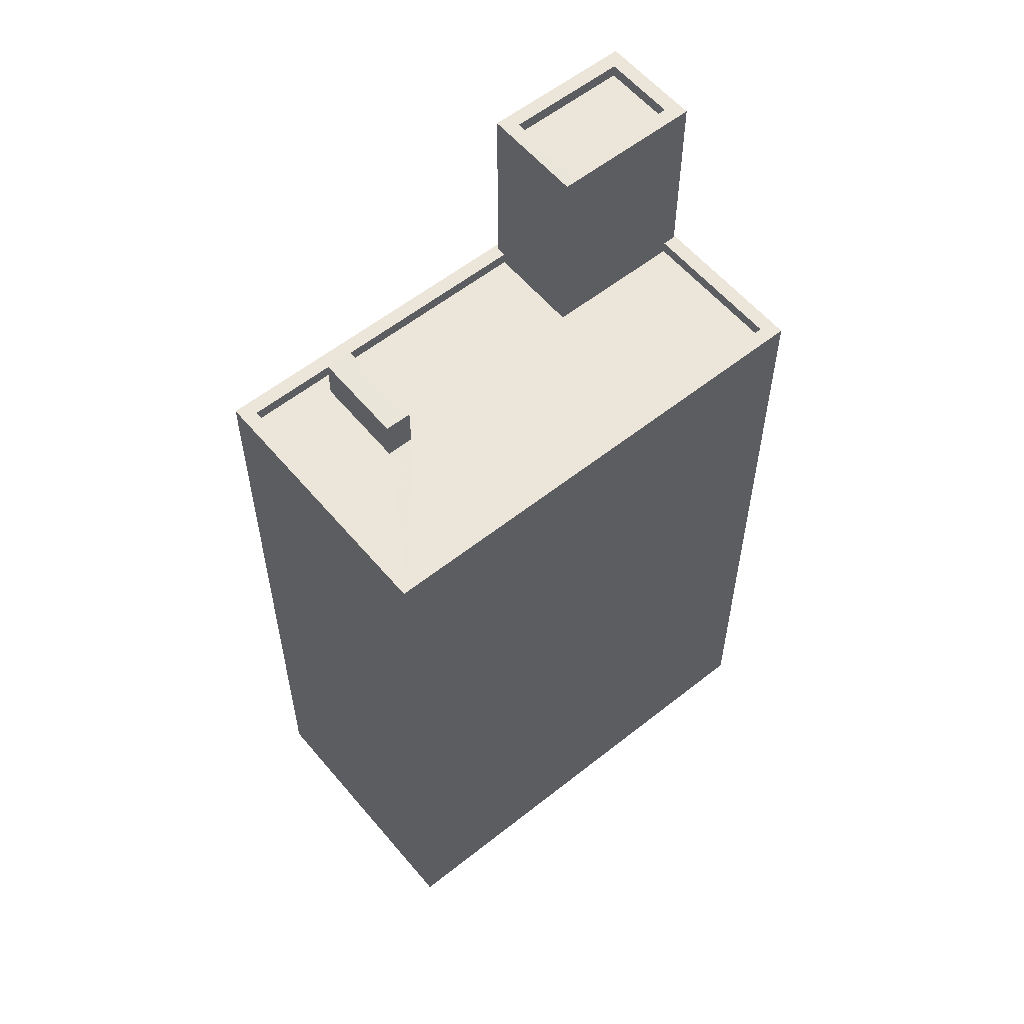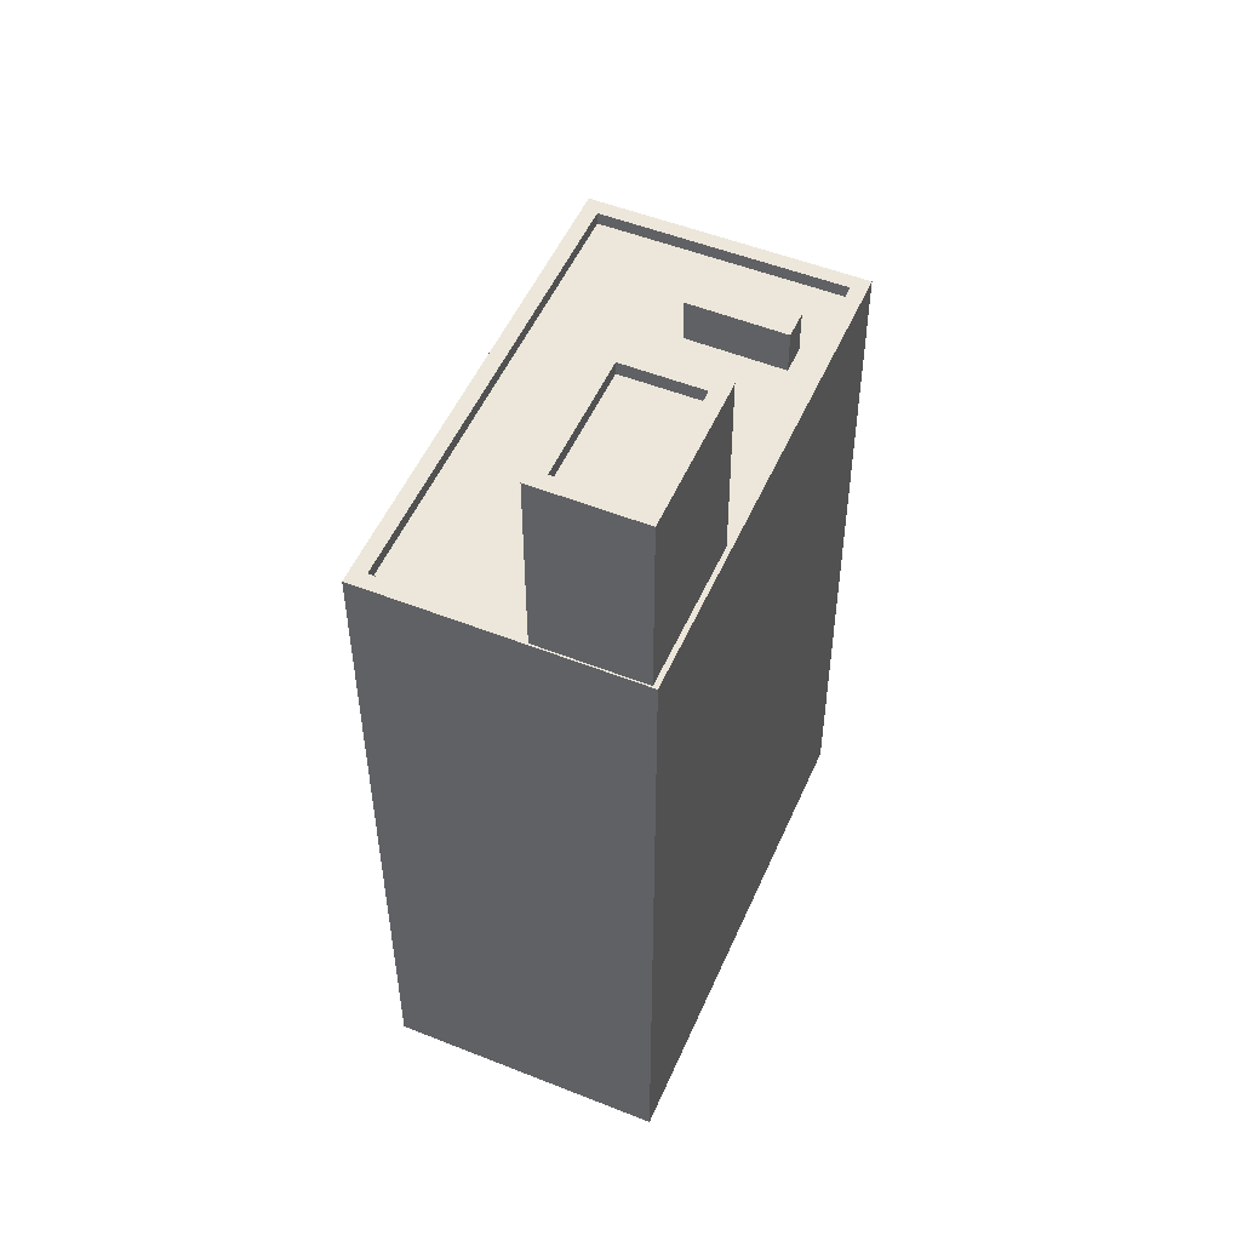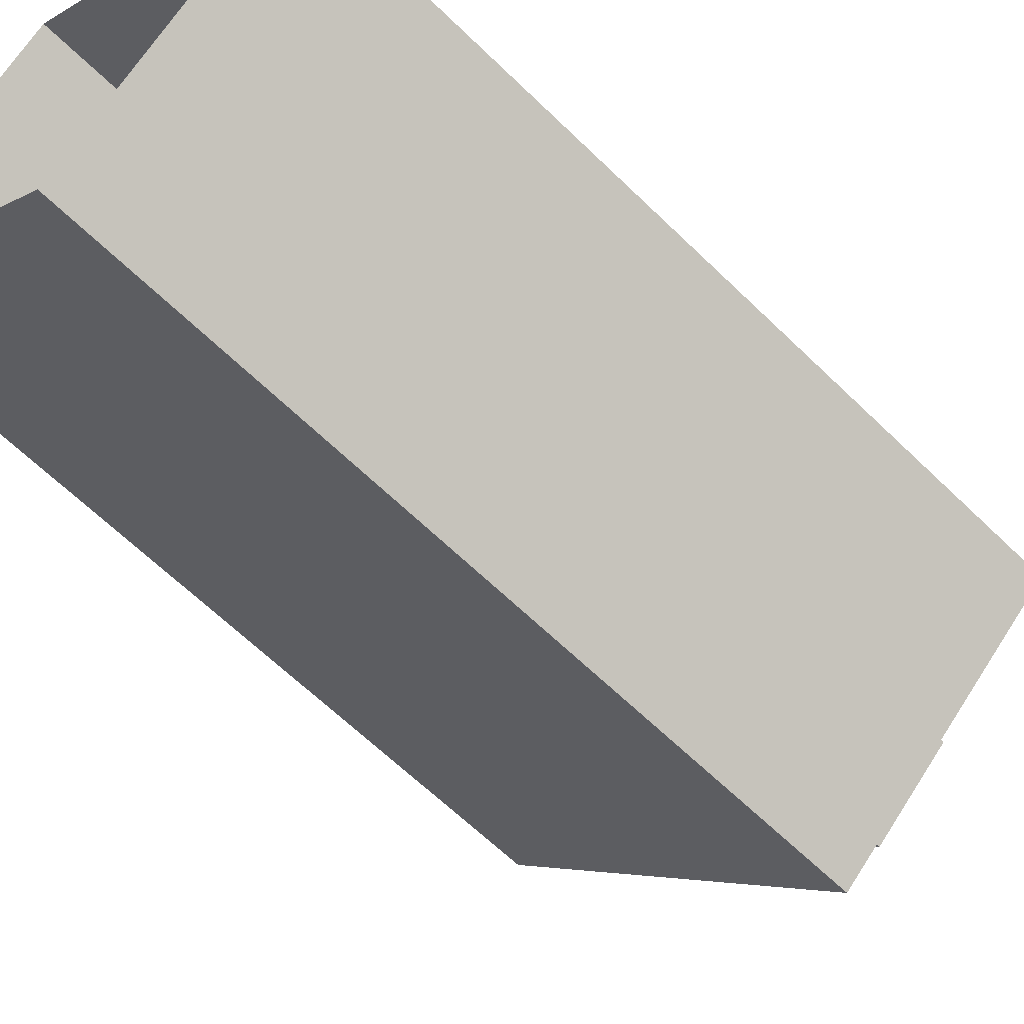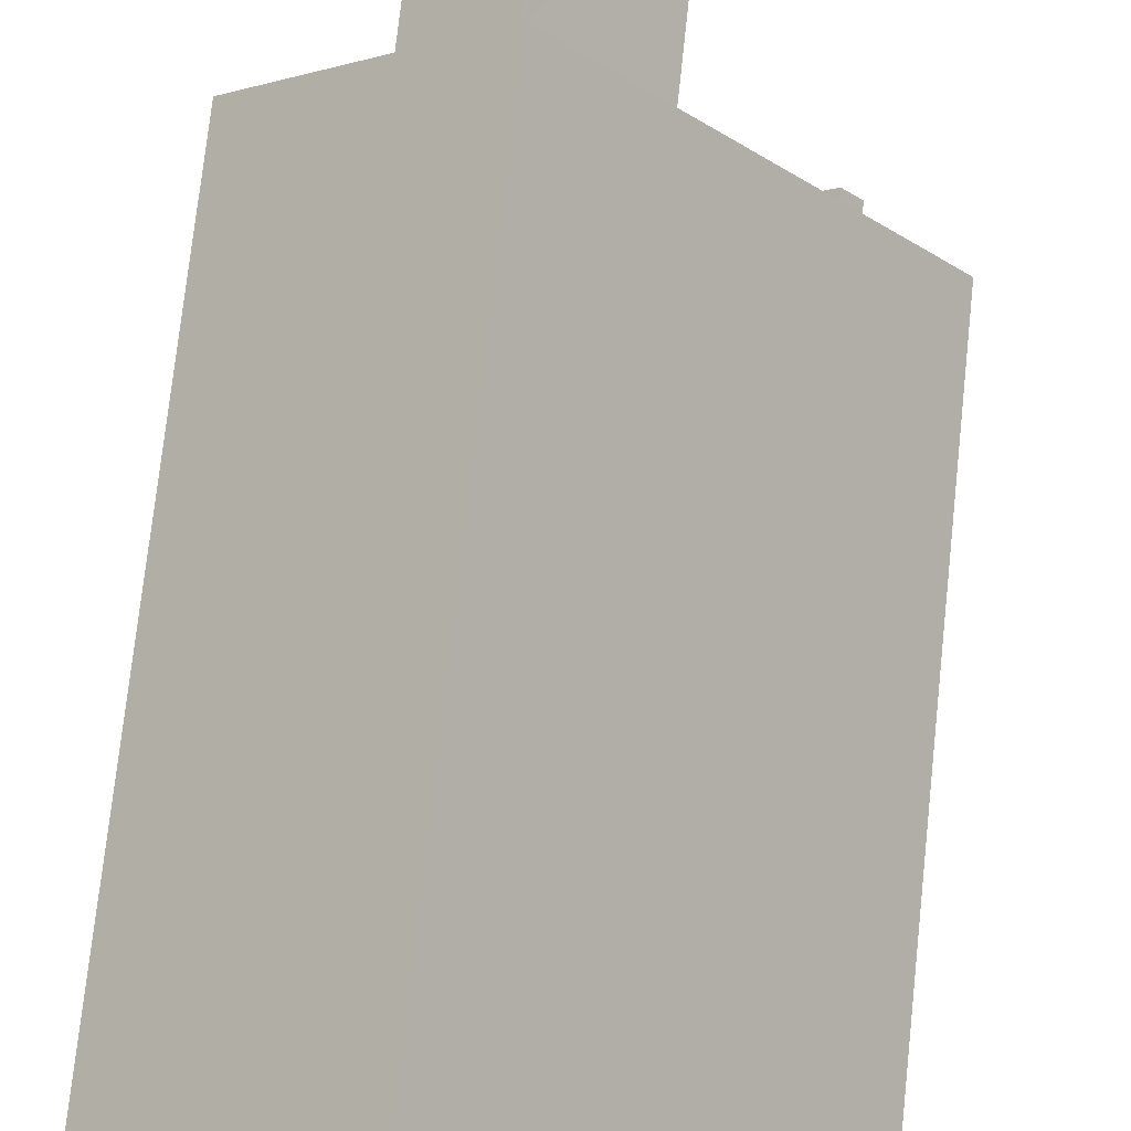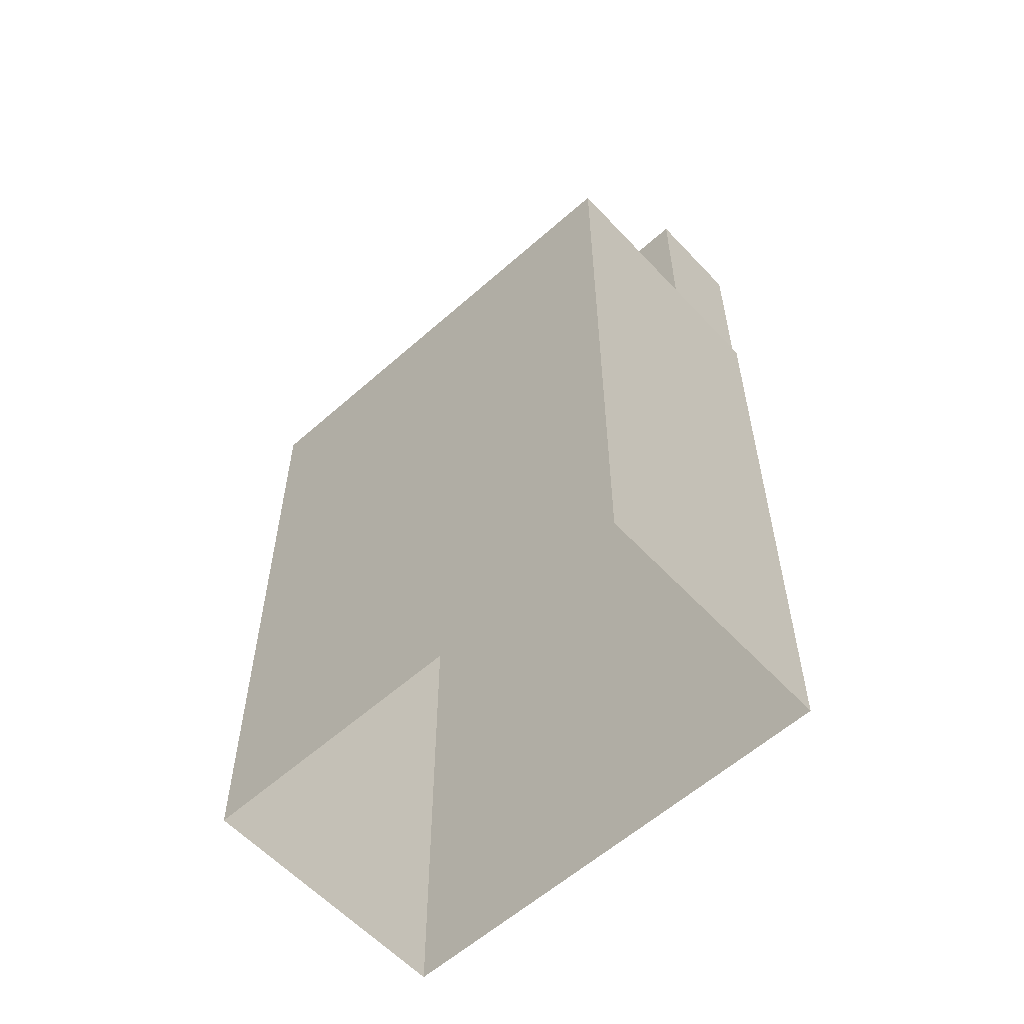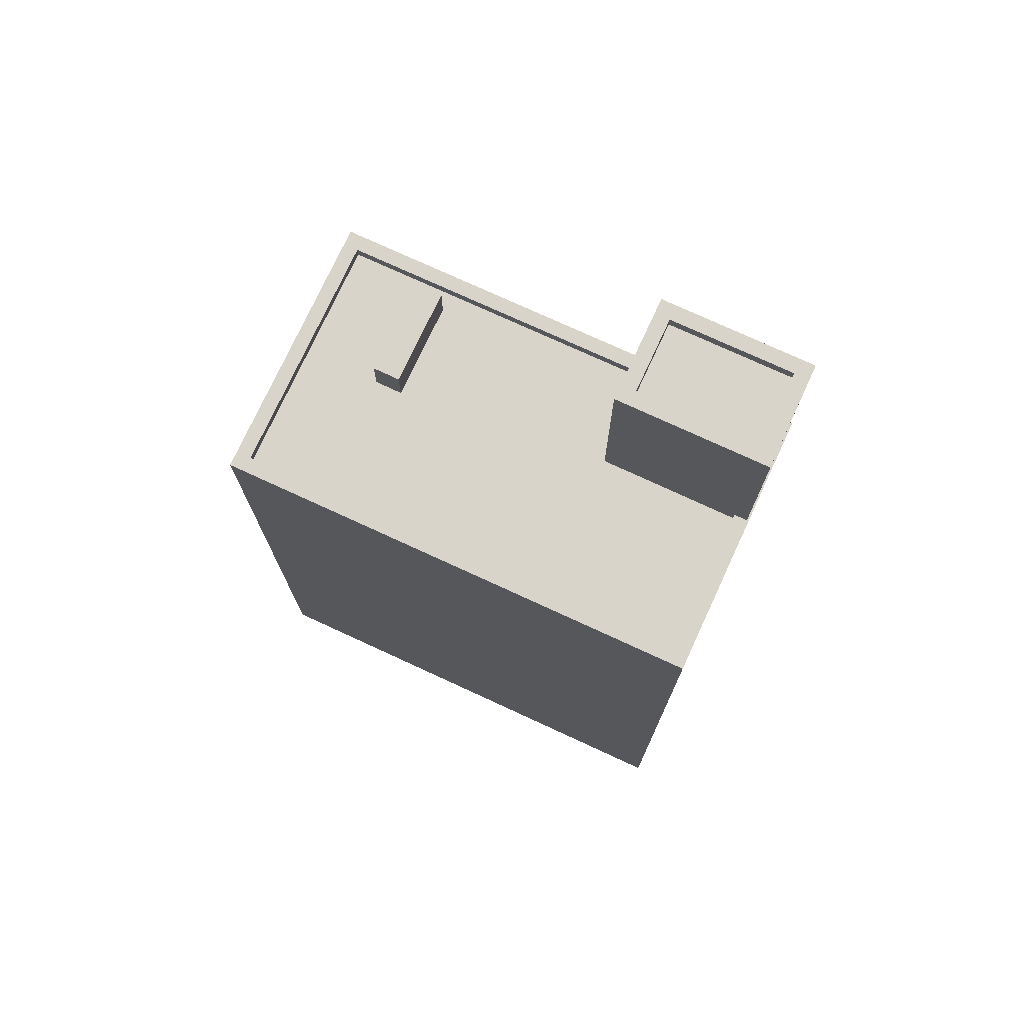
<metadata>
{"format":"obj","ext":"obj","renderer":"f3d","projection":"perspective","resolution":1024,"background":"white","views":[{"elev":57.5,"azim":10.3,"up":"+Z"},{"elev":51.7,"azim":163.1,"up":"+Z"},{"elev":-63.0,"azim":-134.7,"up":"+Y"},{"elev":75.6,"azim":-173.8,"up":"+Y"},{"elev":-58.7,"azim":92.3,"up":"+Z"},{"elev":75.3,"azim":74.6,"up":"+Z"}]}
</metadata>
<code>
v -5376 -3.681e+04 2.074
v -5382 -3.682e+04 2.073
v -5387 -3.682e+04 2.074
v -5380 -3.681e+04 2.075
v -5383 -3.682e+04 17.07
v -5385 -3.682e+04 17.07
v -5385 -3.682e+04 17.07
v -5383 -3.682e+04 17.07
v -5377 -3.681e+04 16.22
v -5383 -3.682e+04 16.22
v -5383 -3.682e+04 16.21
v -5384 -3.682e+04 16.22
v -5383 -3.682e+04 16.22
v -5379 -3.681e+04 16.22
v -5381 -3.681e+04 16.22
v -5385 -3.682e+04 16.22
v -5386 -3.682e+04 16.22
v -5379 -3.681e+04 16.22
v -5385 -3.682e+04 16.22
v -5382 -3.681e+04 16.22
v -5380 -3.681e+04 16.47
v -5380 -3.681e+04 16.47
v -5382 -3.681e+04 16.47
v -5382 -3.681e+04 16.47
v -5386 -3.682e+04 16.47
v -5387 -3.682e+04 16.47
v -5382 -3.682e+04 16.46
v -5383 -3.682e+04 16.46
v -5380 -3.681e+04 16.47
v -5379 -3.681e+04 16.47
v -5376 -3.681e+04 16.47
v -5379 -3.681e+04 16.47
v -5377 -3.681e+04 16.47
v -5382 -3.681e+04 19.99
v -5381 -3.681e+04 19.99
v -5379 -3.681e+04 19.99
v -5380 -3.681e+04 19.99
v -5380 -3.681e+04 20.24
v -5379 -3.681e+04 20.24
v -5380 -3.681e+04 20.24
v -5382 -3.681e+04 20.24
v -5381 -3.681e+04 20.24
v -5381 -3.681e+04 20.24
v -5382 -3.681e+04 20.24
v -5379 -3.681e+04 20.24
f 1 2 3
f 4 1 3
f 5 6 7
f 8 5 7
f 9 10 11
f 12 11 13
f 9 14 10
f 11 10 13
f 14 15 10
f 16 12 13
f 16 17 12
f 14 18 15
f 17 19 20
f 15 19 10
f 16 19 17
f 20 19 15
f 21 22 23
f 24 23 25
f 25 23 26
f 23 22 26
f 26 27 28
f 29 22 21
f 30 31 22
f 31 28 27
f 26 28 25
f 32 33 30
f 30 22 29
f 28 31 33
f 33 31 30
f 34 35 36
f 37 34 36
f 38 39 40
f 41 42 43
f 44 41 43
f 43 42 39
f 45 39 38
f 43 39 45
f 38 40 41
f 44 38 41
f 8 7 16
f 13 8 16
f 7 6 19
f 16 7 19
f 19 5 10
f 19 6 5
f 10 8 13
f 10 5 8
f 20 25 17
f 20 24 25
f 9 33 14
f 33 32 14
f 32 18 14
f 28 9 11
f 28 33 9
f 17 25 12
f 12 28 11
f 12 25 28
f 4 31 1
f 4 22 31
f 27 2 1
f 31 27 1
f 27 3 2
f 27 26 3
f 26 22 4
f 3 26 4
f 45 37 36
f 45 38 37
f 43 36 35
f 43 45 36
f 43 35 34
f 44 43 34
f 44 34 37
f 38 44 37
f 15 32 42
f 42 32 39
f 15 18 32
f 39 32 30
f 20 15 24
f 23 24 41
f 41 24 42
f 24 15 42
f 41 40 21
f 41 21 23
f 40 29 21
f 29 40 39
f 30 29 39

</code>
